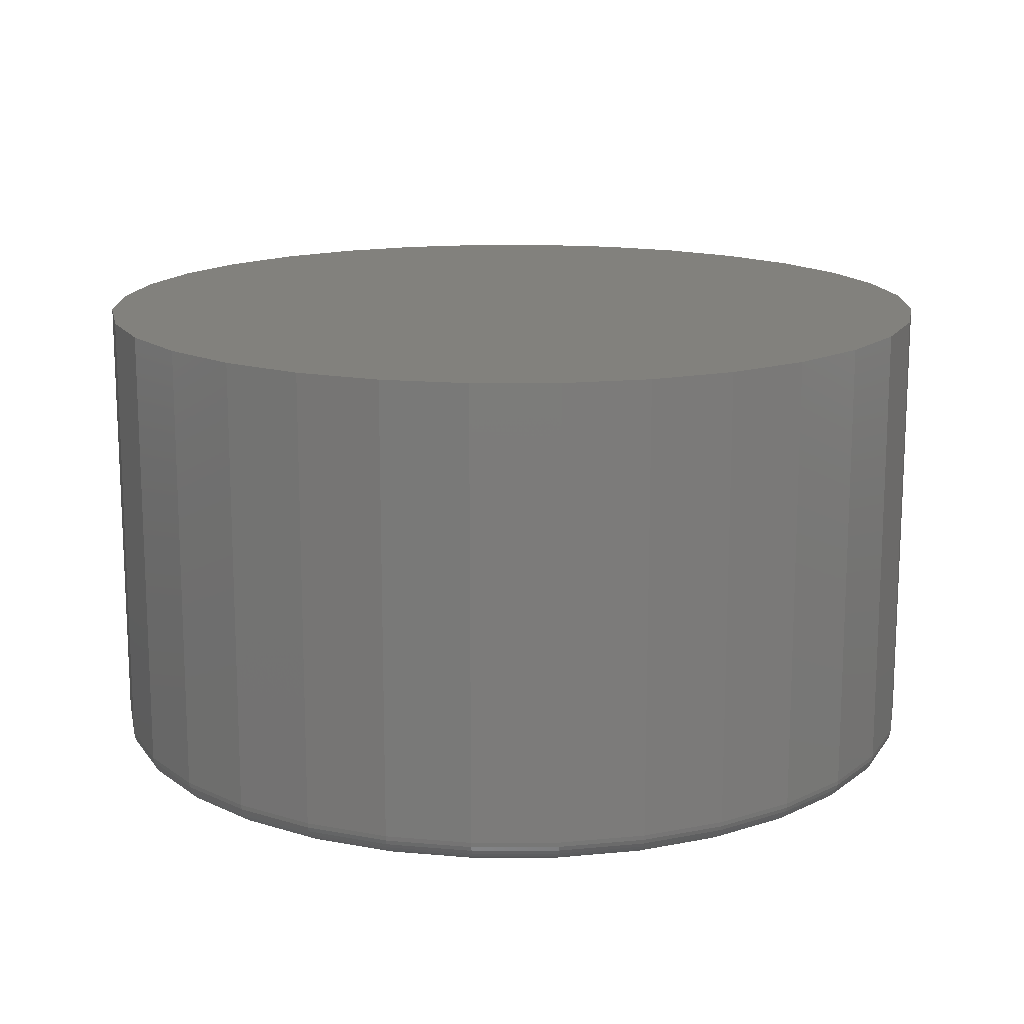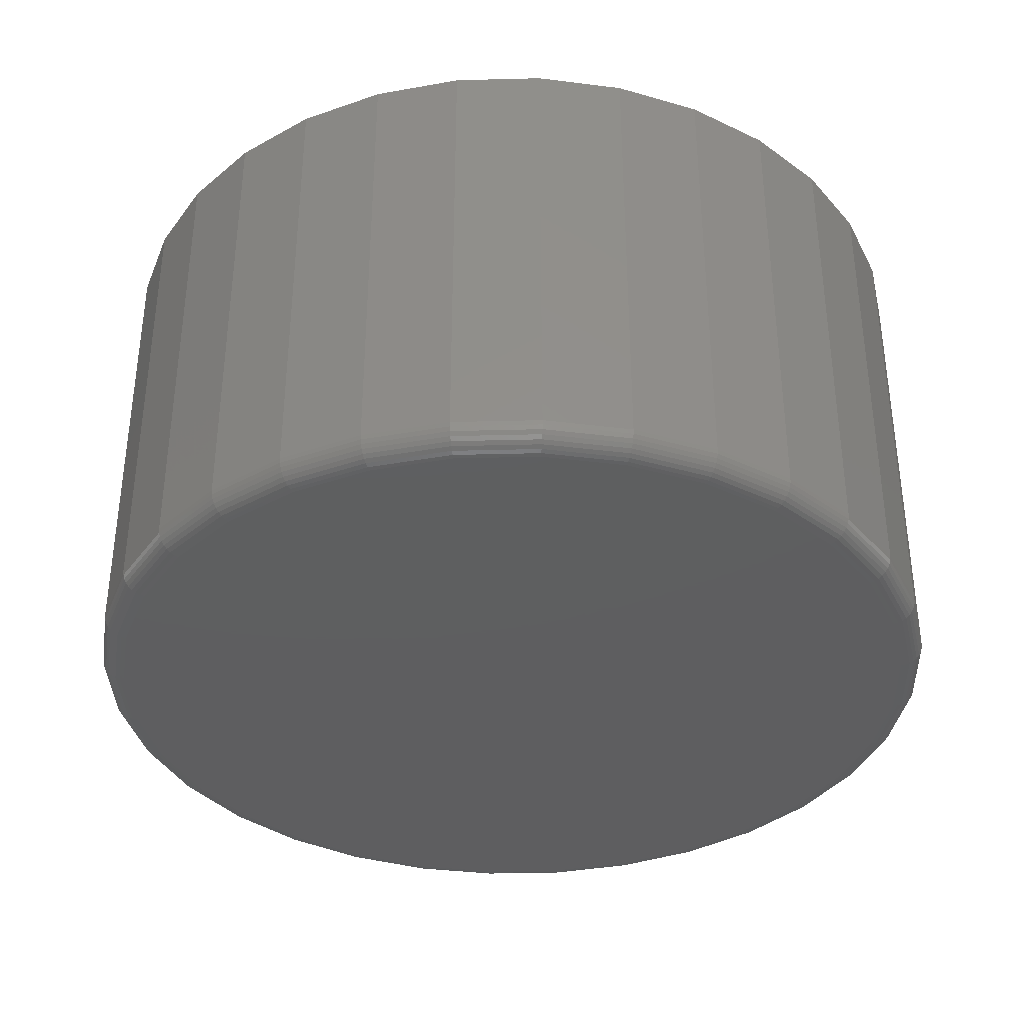
<metadata>
{"format":"stl","ext":"stl","renderer":"f3d","projection":"perspective","resolution":1024,"background":"white","views":[{"elev":15.1,"azim":5.2,"up":"+Y"},{"elev":-36.4,"azim":-116.2,"up":"+Y"}]}
</metadata>
<code>
# stl→obj: 320 verts, 636 faces
v -0.0707 -0.4688 0.3951
v 0.08649 -0.4688 0.3951
v 0.007895 -0.4688 0.4029
v 0.1621 -0.4688 0.3722
v -0.1463 -0.4688 0.3722
v 0.2317 -0.4688 0.335
v -0.2159 -0.4688 0.335
v 0.2928 -0.4688 0.2849
v -0.277 -0.4688 0.2849
v 0.3429 -0.4688 0.2238
v -0.3271 -0.4688 0.2238
v 0.3801 -0.4688 0.1542
v -0.3643 -0.4688 0.1542
v 0.403 -0.4688 0.0786
v -0.3872 -0.4688 0.0786
v 0.4108 -0.4688 -2.152e-16
v -0.395 -0.4688 -7.336e-16
v 0.403 -0.4688 -0.0786
v -0.3872 -0.4688 -0.0786
v 0.3801 -0.4688 -0.1542
v -0.3643 -0.4688 -0.1542
v 0.3429 -0.4688 -0.2238
v -0.3271 -0.4688 -0.2238
v 0.2928 -0.4688 -0.2849
v -0.277 -0.4688 -0.2849
v 0.2317 -0.4688 -0.335
v -0.2159 -0.4688 -0.335
v 0.1621 -0.4688 -0.3722
v -0.1463 -0.4688 -0.3722
v 0.08649 -0.4688 -0.3951
v -0.0707 -0.4688 -0.3951
v 0.007895 -0.4688 -0.4029
v 0.4342 1.306e-16 -7.251e-17
v 0.4342 -0.4453 -5.556e-16
v 0.426 1.297e-16 -0.08317
v 0.426 -0.4453 -0.08317
v 0.4018 1.27e-16 -0.1631
v 0.4018 -0.4453 -0.1631
v 0.3624 1.226e-16 -0.2368
v 0.3624 -0.4453 -0.2368
v 0.3093 1.167e-16 -0.3015
v 0.3093 -0.4453 -0.3015
v 0.2447 1.096e-16 -0.3545
v 0.2447 -0.4453 -0.3545
v 0.171 1.014e-16 -0.3939
v 0.171 -0.4453 -0.3939
v 0.09106 9.25e-17 -0.4181
v 0.09106 -0.4453 -0.4181
v 0.007895 8.327e-17 -0.4263
v 0.007895 -0.4453 -0.4263
v -0.07528 7.403e-17 -0.4181
v -0.07528 -0.4453 -0.4181
v -0.1552 6.515e-17 -0.3939
v -0.1552 -0.4453 -0.3939
v -0.229 5.697e-17 -0.3545
v -0.229 -0.4453 -0.3545
v -0.2936 4.98e-17 -0.3015
v -0.2936 -0.4453 -0.3015
v -0.3466 4.391e-17 -0.2368
v -0.3466 -0.4453 -0.2368
v -0.386 3.954e-17 -0.1631
v -0.386 -0.4453 -0.1631
v -0.4102 3.685e-17 -0.08317
v -0.4102 -0.4453 -0.08317
v -0.4184 3.594e-17 3.19e-17
v -0.4184 -0.4453 -1.574e-16
v -0.4102 3.685e-17 0.08317
v -0.4102 -0.4453 0.08317
v -0.386 3.954e-17 0.1631
v -0.386 -0.4453 0.1631
v -0.3466 4.391e-17 0.2368
v -0.3466 -0.4453 0.2368
v -0.2936 4.98e-17 0.3015
v -0.2936 -0.4453 0.3015
v -0.229 5.697e-17 0.3545
v -0.229 -0.4453 0.3545
v -0.1552 6.515e-17 0.3939
v -0.1552 -0.4453 0.3939
v -0.07528 7.403e-17 0.4181
v -0.07528 -0.4453 0.4181
v 0.007895 8.327e-17 0.4263
v 0.007895 -0.4453 0.4263
v 0.09106 9.25e-17 0.4181
v 0.09106 -0.4453 0.4181
v 0.171 1.014e-16 0.3939
v 0.171 -0.4453 0.3939
v 0.2447 1.096e-16 0.3545
v 0.2447 -0.4453 0.3545
v 0.3093 1.167e-16 0.3015
v 0.3093 -0.4453 0.3015
v 0.3624 1.226e-16 0.2368
v 0.3624 -0.4453 0.2368
v 0.4018 1.27e-16 0.1631
v 0.4018 -0.4453 0.1631
v 0.426 1.297e-16 0.08317
v 0.426 -0.4453 0.08317
v 0.4153 -0.4683 -8.418e-17
v 0.4075 -0.4683 -0.07949
v 0.4197 -0.467 -8.413e-17
v 0.4118 -0.467 -0.08035
v 0.4238 -0.4648 -8.404e-17
v 0.4158 -0.4648 -0.08114
v 0.4273 -0.4619 -8.393e-17
v 0.4193 -0.4619 -0.08183
v 0.4303 -0.4583 -8.378e-17
v 0.4221 -0.4583 -0.0824
v 0.4324 -0.4543 -8.362e-17
v 0.4243 -0.4543 -0.08282
v 0.4338 -0.4499 -8.345e-17
v 0.4256 -0.4499 -0.08308
v -0.3917 -0.4683 -0.07949
v -0.3996 -0.4683 -4.728e-16
v -0.396 -0.467 -0.08035
v -0.404 -0.467 -5.005e-16
v -0.4 -0.4648 -0.08114
v -0.408 -0.4648 -5.004e-16
v -0.4035 -0.4619 -0.08183
v -0.4116 -0.4619 -4.725e-16
v -0.4064 -0.4583 -0.0824
v -0.4145 -0.4583 -5.279e-16
v -0.4085 -0.4543 -0.08282
v -0.4166 -0.4543 -5e-16
v -0.4098 -0.4499 -0.08308
v -0.418 -0.4499 -4.998e-16
v -0.3685 -0.4683 -0.1559
v -0.3726 -0.467 -0.1576
v -0.3763 -0.4648 -0.1592
v -0.3796 -0.4619 -0.1605
v -0.3823 -0.4583 -0.1616
v -0.3843 -0.4543 -0.1625
v -0.3856 -0.4499 -0.163
v -0.3309 -0.4683 -0.2264
v -0.3345 -0.467 -0.2288
v -0.3379 -0.4648 -0.2311
v -0.3409 -0.4619 -0.233
v -0.3433 -0.4583 -0.2347
v -0.3451 -0.4543 -0.2359
v -0.3462 -0.4499 -0.2366
v -0.2802 -0.4683 -0.2881
v -0.2833 -0.467 -0.2912
v -0.2862 -0.4648 -0.2941
v -0.2887 -0.4619 -0.2966
v -0.2908 -0.4583 -0.2987
v -0.2923 -0.4543 -0.3002
v -0.2932 -0.4499 -0.3011
v -0.2185 -0.4683 -0.3388
v -0.2209 -0.467 -0.3424
v -0.2232 -0.4648 -0.3458
v -0.2251 -0.4619 -0.3488
v -0.2268 -0.4583 -0.3512
v -0.228 -0.4543 -0.353
v -0.2287 -0.4499 -0.3541
v -0.148 -0.4683 -0.3764
v -0.1497 -0.467 -0.3805
v -0.1513 -0.4648 -0.3842
v -0.1526 -0.4619 -0.3875
v -0.1537 -0.4583 -0.3902
v -0.1546 -0.4543 -0.3922
v -0.1551 -0.4499 -0.3934
v -0.07159 -0.4683 -0.3996
v -0.07245 -0.467 -0.4039
v -0.07324 -0.4648 -0.4079
v -0.07394 -0.4619 -0.4114
v -0.0745 -0.4583 -0.4143
v -0.07493 -0.4543 -0.4164
v -0.07519 -0.4499 -0.4177
v 0.007895 -0.4683 -0.4075
v 0.007895 -0.467 -0.4118
v 0.007895 -0.4648 -0.4159
v 0.007895 -0.4619 -0.4195
v 0.007895 -0.4583 -0.4224
v 0.007895 -0.4543 -0.4245
v 0.007895 -0.4499 -0.4259
v 0.08738 -0.4683 -0.3996
v 0.08824 -0.467 -0.4039
v 0.08903 -0.4648 -0.4079
v 0.08973 -0.4619 -0.4114
v 0.09029 -0.4583 -0.4143
v 0.09072 -0.4543 -0.4164
v 0.09098 -0.4499 -0.4177
v 0.1638 -0.4683 -0.3764
v 0.1655 -0.467 -0.3805
v 0.1671 -0.4648 -0.3842
v 0.1684 -0.4619 -0.3875
v 0.1695 -0.4583 -0.3902
v 0.1704 -0.4543 -0.3922
v 0.1709 -0.4499 -0.3934
v 0.2343 -0.4683 -0.3388
v 0.2367 -0.467 -0.3424
v 0.239 -0.4648 -0.3458
v 0.2409 -0.4619 -0.3488
v 0.2425 -0.4583 -0.3512
v 0.2438 -0.4543 -0.353
v 0.2445 -0.4499 -0.3541
v 0.296 -0.4683 -0.2881
v 0.2991 -0.467 -0.2912
v 0.302 -0.4648 -0.2941
v 0.3045 -0.4619 -0.2966
v 0.3066 -0.4583 -0.2987
v 0.3081 -0.4543 -0.3002
v 0.309 -0.4499 -0.3011
v 0.3467 -0.4683 -0.2264
v 0.3503 -0.467 -0.2288
v 0.3537 -0.4648 -0.2311
v 0.3567 -0.4619 -0.233
v 0.3591 -0.4583 -0.2347
v 0.3609 -0.4543 -0.2359
v 0.362 -0.4499 -0.2366
v 0.3843 -0.4683 -0.1559
v 0.3884 -0.467 -0.1576
v 0.3921 -0.4648 -0.1592
v 0.3954 -0.4619 -0.1605
v 0.3981 -0.4583 -0.1616
v 0.4001 -0.4543 -0.1625
v 0.4013 -0.4499 -0.163
v -0.3917 -0.4683 0.07949
v -0.396 -0.467 0.08035
v -0.4 -0.4648 0.08114
v -0.4035 -0.4619 0.08183
v -0.4064 -0.4583 0.0824
v -0.4085 -0.4543 0.08282
v -0.4098 -0.4499 0.08308
v 0.4075 -0.4683 0.07949
v 0.4118 -0.467 0.08035
v 0.4158 -0.4648 0.08114
v 0.4193 -0.4619 0.08183
v 0.4221 -0.4583 0.0824
v 0.4243 -0.4543 0.08282
v 0.4256 -0.4499 0.08308
v 0.3843 -0.4683 0.1559
v 0.3884 -0.467 0.1576
v 0.3921 -0.4648 0.1592
v 0.3954 -0.4619 0.1605
v 0.3981 -0.4583 0.1616
v 0.4001 -0.4543 0.1625
v 0.4013 -0.4499 0.163
v 0.3467 -0.4683 0.2264
v 0.3503 -0.467 0.2288
v 0.3537 -0.4648 0.2311
v 0.3567 -0.4619 0.233
v 0.3591 -0.4583 0.2347
v 0.3609 -0.4543 0.2359
v 0.362 -0.4499 0.2366
v 0.296 -0.4683 0.2881
v 0.2991 -0.467 0.2912
v 0.302 -0.4648 0.2941
v 0.3045 -0.4619 0.2966
v 0.3066 -0.4583 0.2987
v 0.3081 -0.4543 0.3002
v 0.309 -0.4499 0.3011
v 0.2343 -0.4683 0.3388
v 0.2367 -0.467 0.3424
v 0.239 -0.4648 0.3458
v 0.2409 -0.4619 0.3488
v 0.2425 -0.4583 0.3512
v 0.2438 -0.4543 0.353
v 0.2445 -0.4499 0.3541
v 0.1638 -0.4683 0.3764
v 0.1655 -0.467 0.3805
v 0.1671 -0.4648 0.3842
v 0.1684 -0.4619 0.3875
v 0.1695 -0.4583 0.3902
v 0.1704 -0.4543 0.3922
v 0.1709 -0.4499 0.3934
v 0.08738 -0.4683 0.3996
v 0.08824 -0.467 0.4039
v 0.08903 -0.4648 0.4079
v 0.08973 -0.4619 0.4114
v 0.09029 -0.4583 0.4143
v 0.09072 -0.4543 0.4164
v 0.09098 -0.4499 0.4177
v 0.007895 -0.4683 0.4075
v 0.007895 -0.467 0.4118
v 0.007895 -0.4648 0.4159
v 0.007895 -0.4619 0.4195
v 0.007895 -0.4583 0.4224
v 0.007895 -0.4543 0.4245
v 0.007895 -0.4499 0.4259
v -0.07159 -0.4683 0.3996
v -0.07245 -0.467 0.4039
v -0.07324 -0.4648 0.4079
v -0.07394 -0.4619 0.4114
v -0.0745 -0.4583 0.4143
v -0.07493 -0.4543 0.4164
v -0.07519 -0.4499 0.4177
v -0.148 -0.4683 0.3764
v -0.1497 -0.467 0.3805
v -0.1513 -0.4648 0.3842
v -0.1526 -0.4619 0.3875
v -0.1537 -0.4583 0.3902
v -0.1546 -0.4543 0.3922
v -0.1551 -0.4499 0.3934
v -0.2185 -0.4683 0.3388
v -0.2209 -0.467 0.3424
v -0.2232 -0.4648 0.3458
v -0.2251 -0.4619 0.3488
v -0.2268 -0.4583 0.3512
v -0.228 -0.4543 0.353
v -0.2287 -0.4499 0.3541
v -0.2802 -0.4683 0.2881
v -0.2833 -0.467 0.2912
v -0.2862 -0.4648 0.2941
v -0.2887 -0.4619 0.2966
v -0.2908 -0.4583 0.2987
v -0.2923 -0.4543 0.3002
v -0.2932 -0.4499 0.3011
v -0.3309 -0.4683 0.2264
v -0.3345 -0.467 0.2288
v -0.3379 -0.4648 0.2311
v -0.3409 -0.4619 0.233
v -0.3433 -0.4583 0.2347
v -0.3451 -0.4543 0.2359
v -0.3462 -0.4499 0.2366
v -0.3685 -0.4683 0.1559
v -0.3726 -0.467 0.1576
v -0.3763 -0.4648 0.1592
v -0.3796 -0.4619 0.1605
v -0.3823 -0.4583 0.1616
v -0.3843 -0.4543 0.1625
v -0.3856 -0.4499 0.163
f 1 2 3
f 2 1 4
f 4 1 5
f 4 5 6
f 6 5 7
f 6 7 8
f 8 7 9
f 8 9 10
f 10 9 11
f 10 11 12
f 12 11 13
f 12 13 14
f 14 13 15
f 14 15 16
f 16 15 17
f 16 17 18
f 18 17 19
f 18 19 20
f 20 19 21
f 20 21 22
f 22 21 23
f 22 23 24
f 24 23 25
f 24 25 26
f 26 25 27
f 26 27 28
f 28 27 29
f 28 29 30
f 30 29 31
f 30 31 32
f 33 34 35
f 35 34 36
f 35 36 37
f 37 36 38
f 37 38 39
f 39 38 40
f 39 40 41
f 41 40 42
f 41 42 43
f 43 42 44
f 43 44 45
f 45 44 46
f 45 46 47
f 47 46 48
f 47 48 49
f 49 48 50
f 49 50 51
f 51 50 52
f 51 52 53
f 53 52 54
f 53 54 55
f 55 54 56
f 55 56 57
f 57 56 58
f 57 58 59
f 59 58 60
f 59 60 61
f 61 60 62
f 61 62 63
f 63 62 64
f 63 64 65
f 65 64 66
f 65 66 67
f 67 66 68
f 67 68 69
f 69 68 70
f 69 70 71
f 71 70 72
f 71 72 73
f 73 72 74
f 73 74 75
f 75 74 76
f 75 76 77
f 77 76 78
f 77 78 79
f 79 78 80
f 79 80 81
f 81 80 82
f 81 82 83
f 83 82 84
f 83 84 85
f 85 84 86
f 85 86 87
f 87 86 88
f 87 88 89
f 89 88 90
f 89 90 91
f 91 90 92
f 91 92 93
f 93 92 94
f 93 94 95
f 95 94 96
f 95 96 33
f 33 96 34
f 16 18 97
f 97 18 98
f 97 98 99
f 99 98 100
f 99 100 101
f 101 100 102
f 101 102 103
f 103 102 104
f 103 104 105
f 105 104 106
f 105 106 107
f 107 106 108
f 107 108 109
f 109 108 110
f 109 110 34
f 34 110 36
f 19 17 111
f 111 17 112
f 111 112 113
f 113 112 114
f 113 114 115
f 115 114 116
f 115 116 117
f 117 116 118
f 117 118 119
f 119 118 120
f 119 120 121
f 121 120 122
f 121 122 123
f 123 122 124
f 123 124 64
f 64 124 66
f 21 19 125
f 125 19 111
f 125 111 126
f 126 111 113
f 126 113 127
f 127 113 115
f 127 115 128
f 128 115 117
f 128 117 129
f 129 117 119
f 129 119 130
f 130 119 121
f 130 121 131
f 131 121 123
f 131 123 62
f 62 123 64
f 23 21 132
f 132 21 125
f 132 125 133
f 133 125 126
f 133 126 134
f 134 126 127
f 134 127 135
f 135 127 128
f 135 128 136
f 136 128 129
f 136 129 137
f 137 129 130
f 137 130 138
f 138 130 131
f 138 131 60
f 60 131 62
f 25 23 139
f 139 23 132
f 139 132 140
f 140 132 133
f 140 133 141
f 141 133 134
f 141 134 142
f 142 134 135
f 142 135 143
f 143 135 136
f 143 136 144
f 144 136 137
f 144 137 145
f 145 137 138
f 145 138 58
f 58 138 60
f 27 25 146
f 146 25 139
f 146 139 147
f 147 139 140
f 147 140 148
f 148 140 141
f 148 141 149
f 149 141 142
f 149 142 150
f 150 142 143
f 150 143 151
f 151 143 144
f 151 144 152
f 152 144 145
f 152 145 56
f 56 145 58
f 29 27 153
f 153 27 146
f 153 146 154
f 154 146 147
f 154 147 155
f 155 147 148
f 155 148 156
f 156 148 149
f 156 149 157
f 157 149 150
f 157 150 158
f 158 150 151
f 158 151 159
f 159 151 152
f 159 152 54
f 54 152 56
f 31 29 160
f 160 29 153
f 160 153 161
f 161 153 154
f 161 154 162
f 162 154 155
f 162 155 163
f 163 155 156
f 163 156 164
f 164 156 157
f 164 157 165
f 165 157 158
f 165 158 166
f 166 158 159
f 166 159 52
f 52 159 54
f 32 31 167
f 167 31 160
f 167 160 168
f 168 160 161
f 168 161 169
f 169 161 162
f 169 162 170
f 170 162 163
f 170 163 171
f 171 163 164
f 171 164 172
f 172 164 165
f 172 165 173
f 173 165 166
f 173 166 50
f 50 166 52
f 30 32 174
f 174 32 167
f 174 167 175
f 175 167 168
f 175 168 176
f 176 168 169
f 176 169 177
f 177 169 170
f 177 170 178
f 178 170 171
f 178 171 179
f 179 171 172
f 179 172 180
f 180 172 173
f 180 173 48
f 48 173 50
f 28 30 181
f 181 30 174
f 181 174 182
f 182 174 175
f 182 175 183
f 183 175 176
f 183 176 184
f 184 176 177
f 184 177 185
f 185 177 178
f 185 178 186
f 186 178 179
f 186 179 187
f 187 179 180
f 187 180 46
f 46 180 48
f 26 28 188
f 188 28 181
f 188 181 189
f 189 181 182
f 189 182 190
f 190 182 183
f 190 183 191
f 191 183 184
f 191 184 192
f 192 184 185
f 192 185 193
f 193 185 186
f 193 186 194
f 194 186 187
f 194 187 44
f 44 187 46
f 24 26 195
f 195 26 188
f 195 188 196
f 196 188 189
f 196 189 197
f 197 189 190
f 197 190 198
f 198 190 191
f 198 191 199
f 199 191 192
f 199 192 200
f 200 192 193
f 200 193 201
f 201 193 194
f 201 194 42
f 42 194 44
f 22 24 202
f 202 24 195
f 202 195 203
f 203 195 196
f 203 196 204
f 204 196 197
f 204 197 205
f 205 197 198
f 205 198 206
f 206 198 199
f 206 199 207
f 207 199 200
f 207 200 208
f 208 200 201
f 208 201 40
f 40 201 42
f 20 22 209
f 209 22 202
f 209 202 210
f 210 202 203
f 210 203 211
f 211 203 204
f 211 204 212
f 212 204 205
f 212 205 213
f 213 205 206
f 213 206 214
f 214 206 207
f 214 207 215
f 215 207 208
f 215 208 38
f 38 208 40
f 18 20 98
f 98 20 209
f 98 209 100
f 100 209 210
f 100 210 102
f 102 210 211
f 102 211 104
f 104 211 212
f 104 212 106
f 106 212 213
f 106 213 108
f 108 213 214
f 108 214 110
f 110 214 215
f 110 215 36
f 36 215 38
f 17 15 112
f 112 15 216
f 112 216 114
f 114 216 217
f 114 217 116
f 116 217 218
f 116 218 118
f 118 218 219
f 118 219 120
f 120 219 220
f 120 220 122
f 122 220 221
f 122 221 124
f 124 221 222
f 124 222 66
f 66 222 68
f 14 16 223
f 223 16 97
f 223 97 224
f 224 97 99
f 224 99 225
f 225 99 101
f 225 101 226
f 226 101 103
f 226 103 227
f 227 103 105
f 227 105 228
f 228 105 107
f 228 107 229
f 229 107 109
f 229 109 96
f 96 109 34
f 12 14 230
f 230 14 223
f 230 223 231
f 231 223 224
f 231 224 232
f 232 224 225
f 232 225 233
f 233 225 226
f 233 226 234
f 234 226 227
f 234 227 235
f 235 227 228
f 235 228 236
f 236 228 229
f 236 229 94
f 94 229 96
f 10 12 237
f 237 12 230
f 237 230 238
f 238 230 231
f 238 231 239
f 239 231 232
f 239 232 240
f 240 232 233
f 240 233 241
f 241 233 234
f 241 234 242
f 242 234 235
f 242 235 243
f 243 235 236
f 243 236 92
f 92 236 94
f 8 10 244
f 244 10 237
f 244 237 245
f 245 237 238
f 245 238 246
f 246 238 239
f 246 239 247
f 247 239 240
f 247 240 248
f 248 240 241
f 248 241 249
f 249 241 242
f 249 242 250
f 250 242 243
f 250 243 90
f 90 243 92
f 6 8 251
f 251 8 244
f 251 244 252
f 252 244 245
f 252 245 253
f 253 245 246
f 253 246 254
f 254 246 247
f 254 247 255
f 255 247 248
f 255 248 256
f 256 248 249
f 256 249 257
f 257 249 250
f 257 250 88
f 88 250 90
f 4 6 258
f 258 6 251
f 258 251 259
f 259 251 252
f 259 252 260
f 260 252 253
f 260 253 261
f 261 253 254
f 261 254 262
f 262 254 255
f 262 255 263
f 263 255 256
f 263 256 264
f 264 256 257
f 264 257 86
f 86 257 88
f 2 4 265
f 265 4 258
f 265 258 266
f 266 258 259
f 266 259 267
f 267 259 260
f 267 260 268
f 268 260 261
f 268 261 269
f 269 261 262
f 269 262 270
f 270 262 263
f 270 263 271
f 271 263 264
f 271 264 84
f 84 264 86
f 3 2 272
f 272 2 265
f 272 265 273
f 273 265 266
f 273 266 274
f 274 266 267
f 274 267 275
f 275 267 268
f 275 268 276
f 276 268 269
f 276 269 277
f 277 269 270
f 277 270 278
f 278 270 271
f 278 271 82
f 82 271 84
f 1 3 279
f 279 3 272
f 279 272 280
f 280 272 273
f 280 273 281
f 281 273 274
f 281 274 282
f 282 274 275
f 282 275 283
f 283 275 276
f 283 276 284
f 284 276 277
f 284 277 285
f 285 277 278
f 285 278 80
f 80 278 82
f 5 1 286
f 286 1 279
f 286 279 287
f 287 279 280
f 287 280 288
f 288 280 281
f 288 281 289
f 289 281 282
f 289 282 290
f 290 282 283
f 290 283 291
f 291 283 284
f 291 284 292
f 292 284 285
f 292 285 78
f 78 285 80
f 7 5 293
f 293 5 286
f 293 286 294
f 294 286 287
f 294 287 295
f 295 287 288
f 295 288 296
f 296 288 289
f 296 289 297
f 297 289 290
f 297 290 298
f 298 290 291
f 298 291 299
f 299 291 292
f 299 292 76
f 76 292 78
f 9 7 300
f 300 7 293
f 300 293 301
f 301 293 294
f 301 294 302
f 302 294 295
f 302 295 303
f 303 295 296
f 303 296 304
f 304 296 297
f 304 297 305
f 305 297 298
f 305 298 306
f 306 298 299
f 306 299 74
f 74 299 76
f 11 9 307
f 307 9 300
f 307 300 308
f 308 300 301
f 308 301 309
f 309 301 302
f 309 302 310
f 310 302 303
f 310 303 311
f 311 303 304
f 311 304 312
f 312 304 305
f 312 305 313
f 313 305 306
f 313 306 72
f 72 306 74
f 13 11 314
f 314 11 307
f 314 307 315
f 315 307 308
f 315 308 316
f 316 308 309
f 316 309 317
f 317 309 310
f 317 310 318
f 318 310 311
f 318 311 319
f 319 311 312
f 319 312 320
f 320 312 313
f 320 313 70
f 70 313 72
f 15 13 216
f 216 13 314
f 216 314 217
f 217 314 315
f 217 315 218
f 218 315 316
f 218 316 219
f 219 316 317
f 219 317 220
f 220 317 318
f 220 318 221
f 221 318 319
f 221 319 222
f 222 319 320
f 222 320 68
f 68 320 70
f 81 83 79
f 49 51 47
f 47 51 53
f 47 53 45
f 45 53 55
f 45 55 43
f 43 55 57
f 43 57 41
f 41 57 59
f 41 59 39
f 39 59 61
f 39 61 37
f 37 61 63
f 37 63 35
f 35 63 65
f 35 65 33
f 33 65 67
f 33 67 95
f 95 67 69
f 95 69 93
f 93 69 71
f 93 71 91
f 91 71 73
f 91 73 89
f 89 73 75
f 89 75 87
f 87 75 77
f 87 77 85
f 85 77 79
f 85 79 83

</code>
